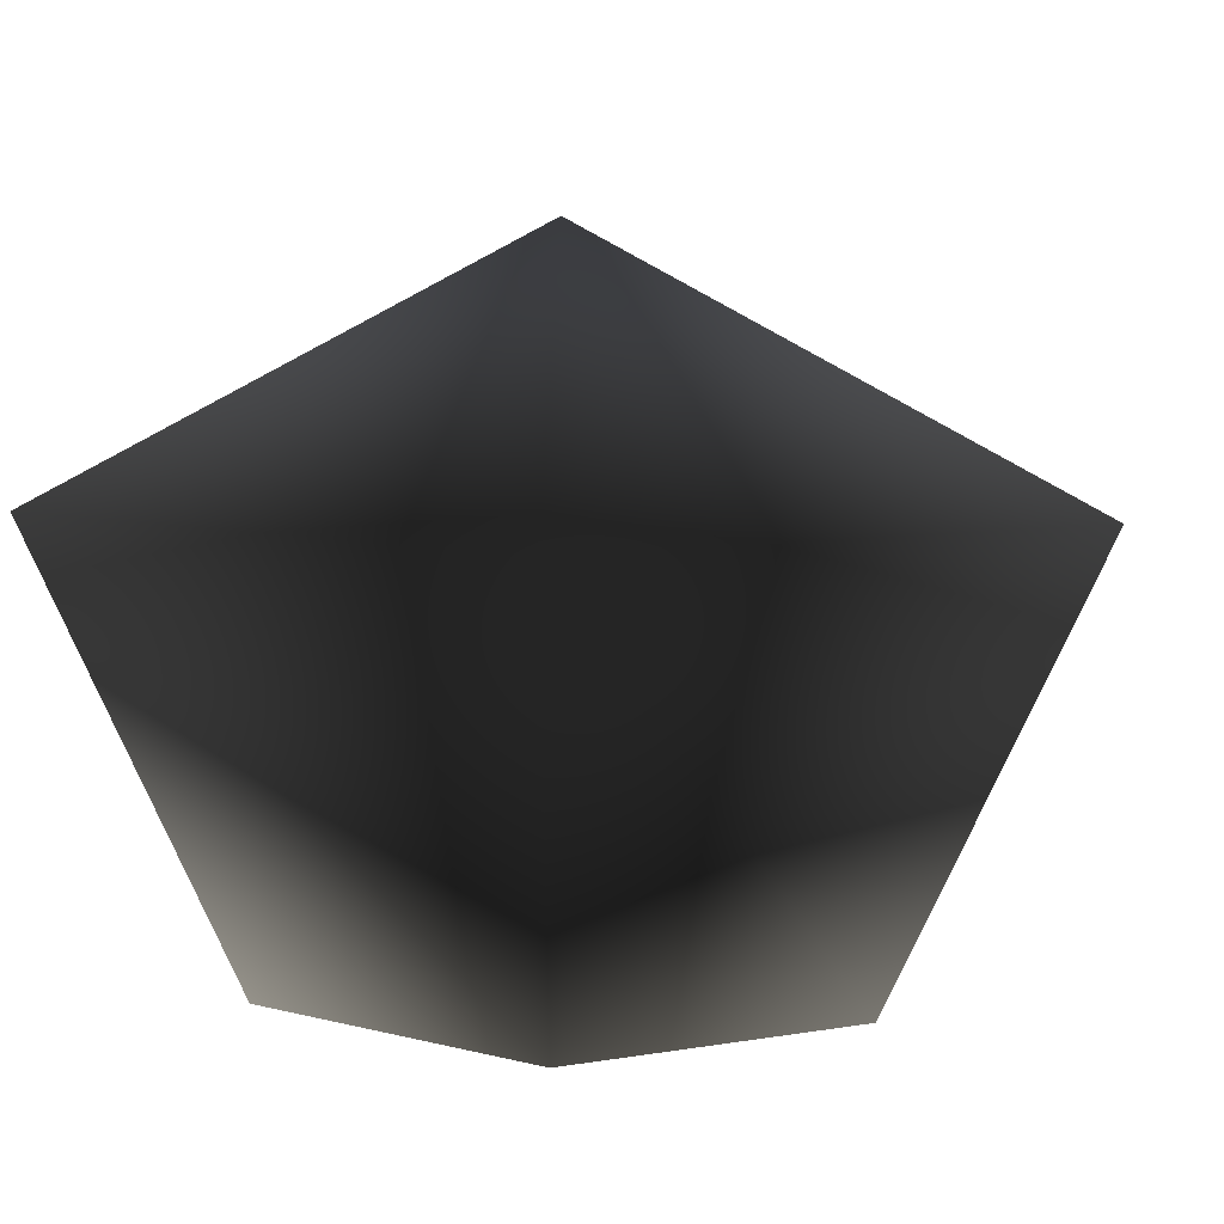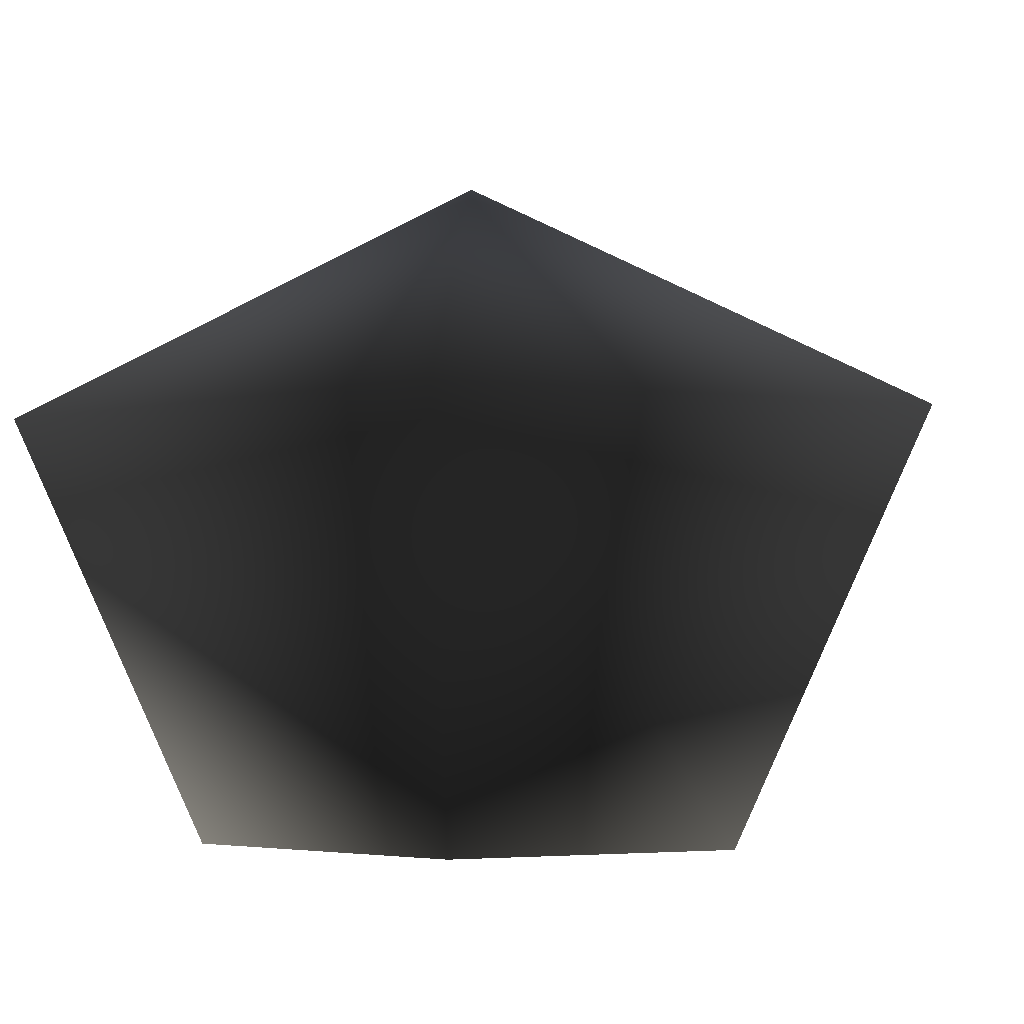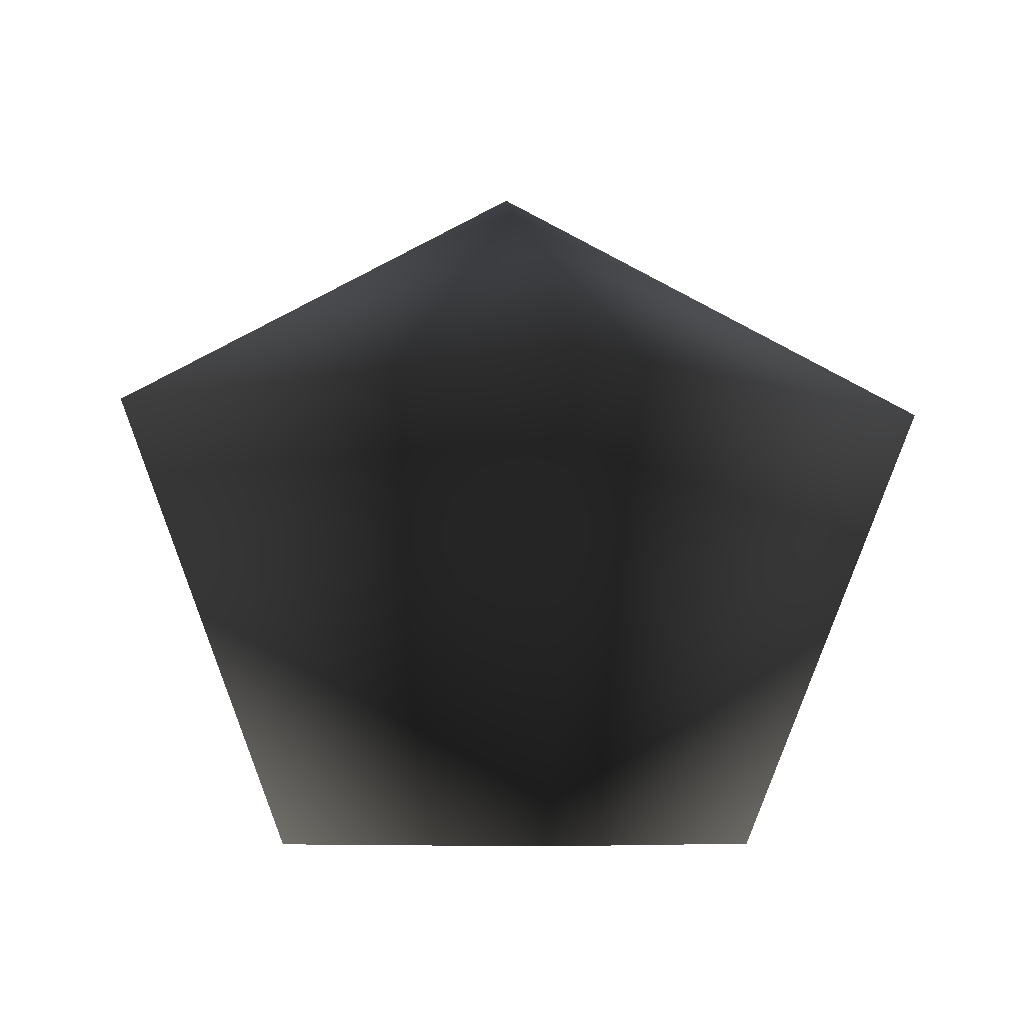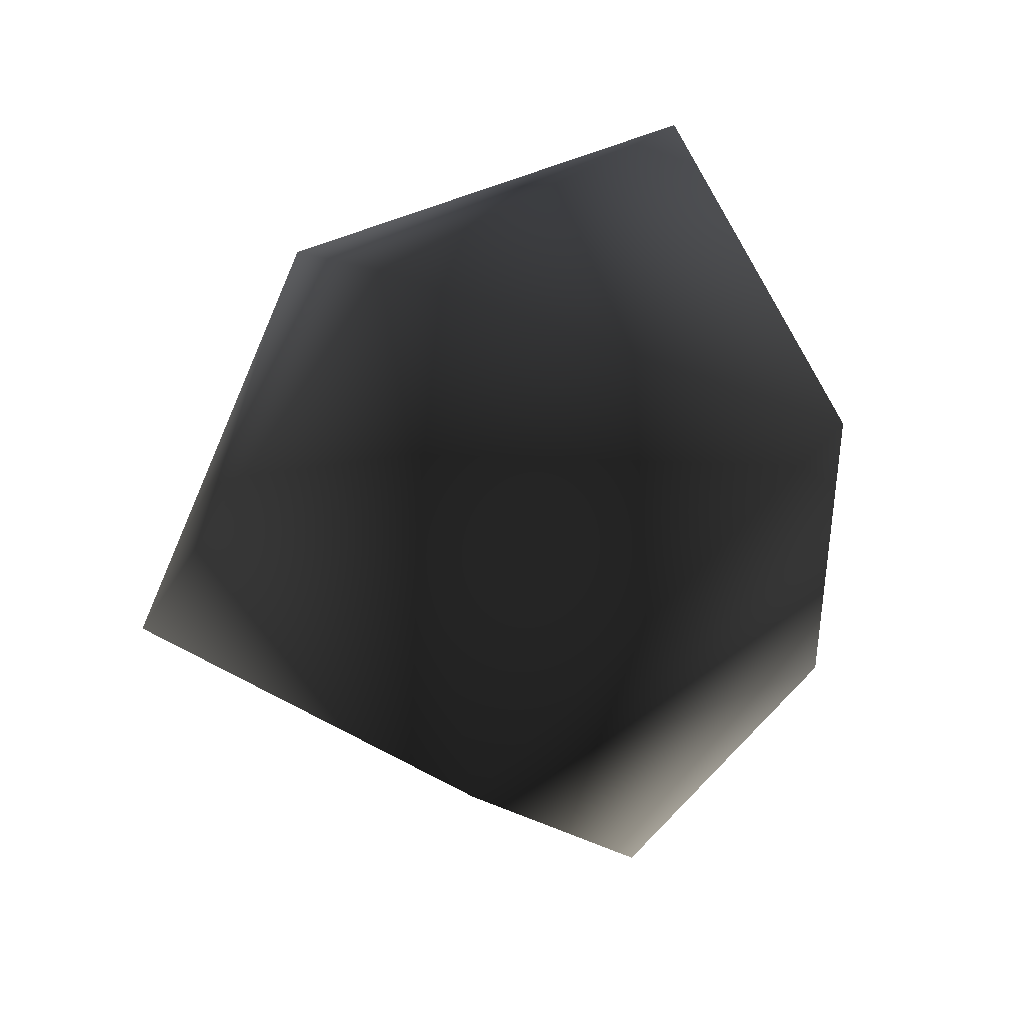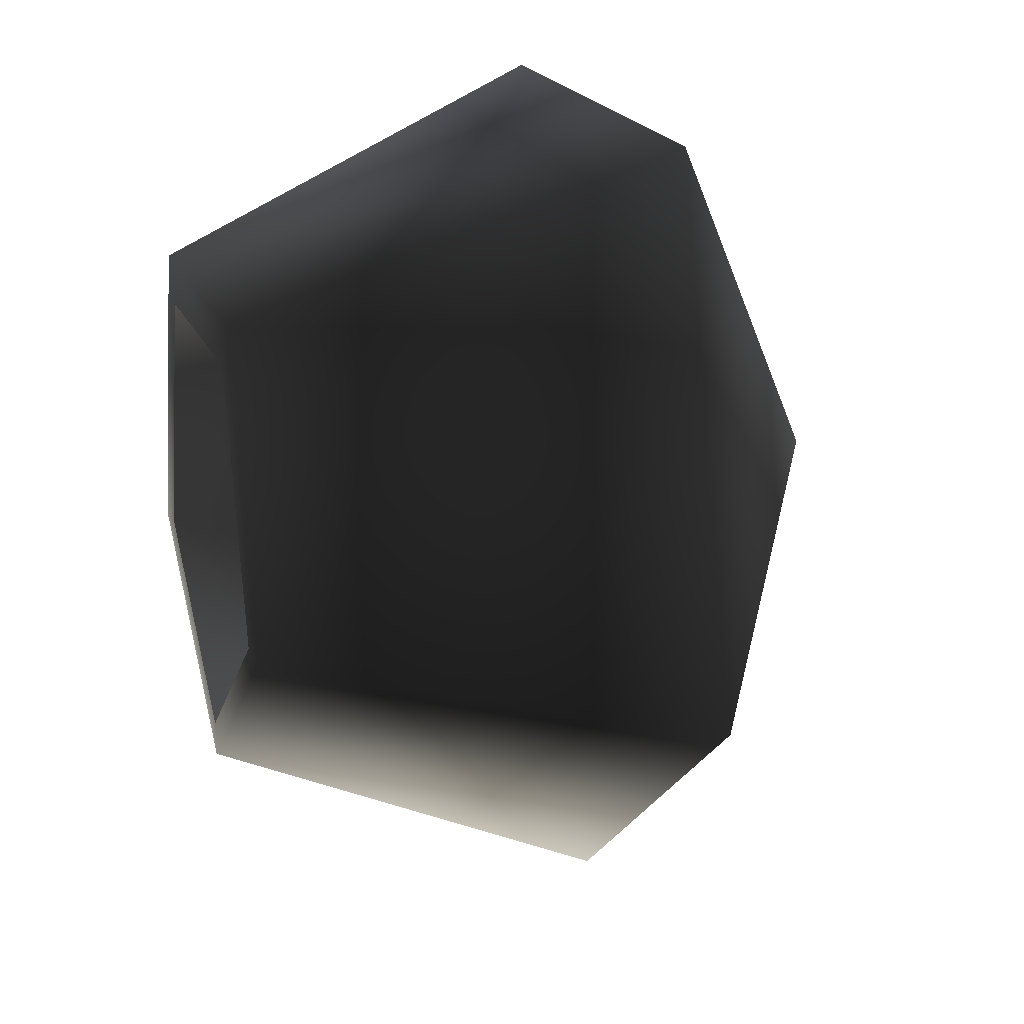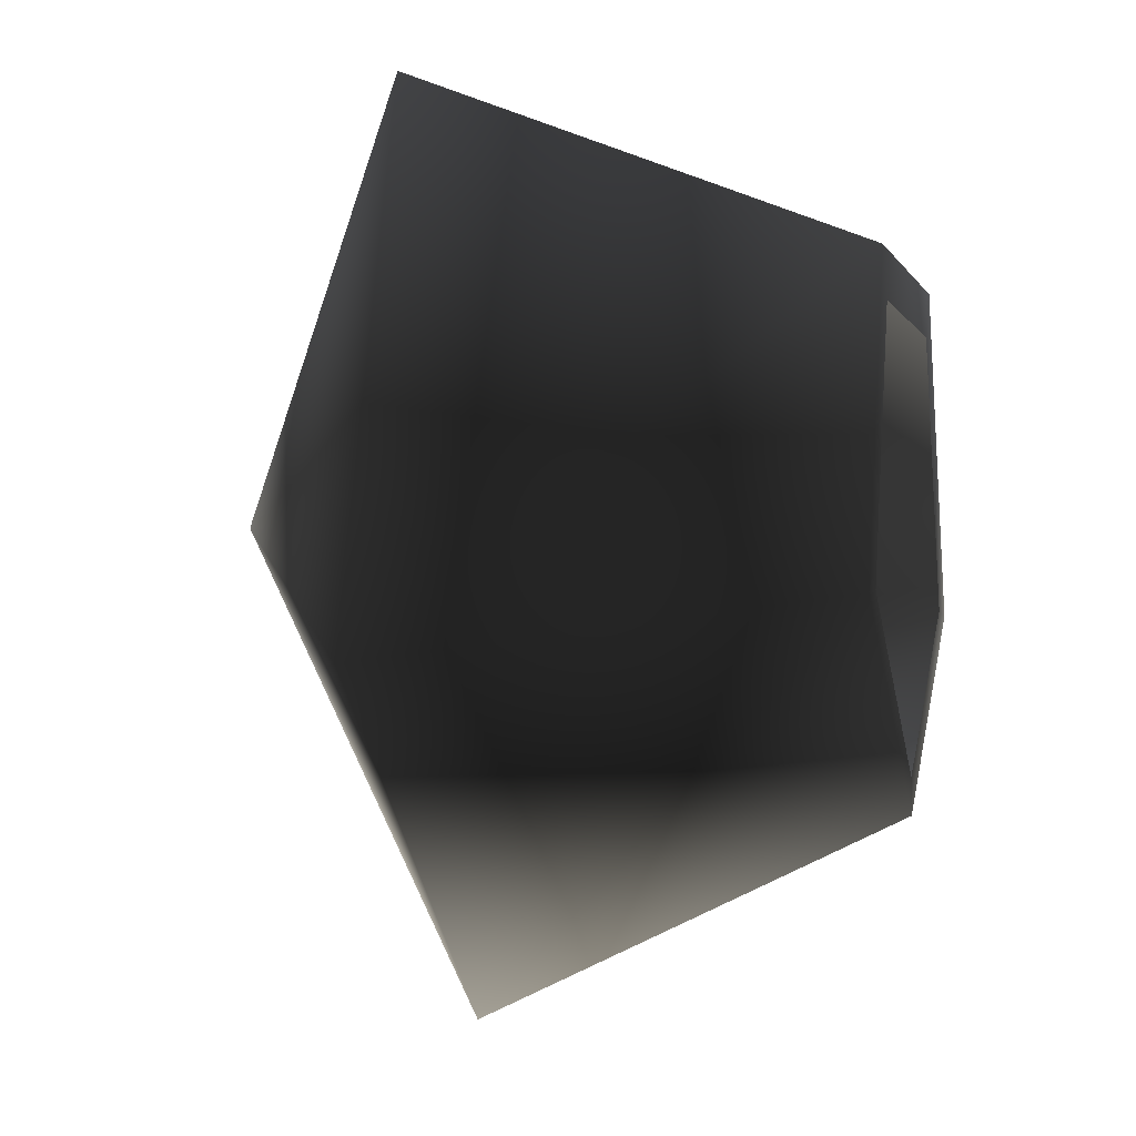
<metadata>
{"format":"obj","ext":"obj","renderer":"f3d","projection":"perspective","resolution":1024,"background":"white","views":[{"elev":7.2,"azim":112.3,"up":"+Y"},{"elev":-3.4,"azim":114.9,"up":"+Y"},{"elev":-6.7,"azim":172.5,"up":"+Y"},{"elev":-42.7,"azim":-156.6,"up":"+Z"},{"elev":19.9,"azim":71.7,"up":"+Z"},{"elev":-3.7,"azim":-74.0,"up":"+Z"}]}
</metadata>
<code>
o #ID681
v -0.1446 -0.1131 -0.1693
v -0.1413 -0.1111 -0.168
v -0.1413 -0.1131 -0.172
v -0.1413 -0.1131 -0.172
v -0.1413 -0.1111 -0.168
v -0.1446 -0.1131 -0.1693
v -0.1413 -0.1166 -0.1704
v -0.1432 -0.1166 -0.1688
v -0.1432 -0.1166 -0.1688
v -0.1413 -0.1166 -0.1704
v -0.1381 -0.1131 -0.1693
v -0.1381 -0.1131 -0.1693
v -0.1433 -0.1131 -0.1648
v -0.1433 -0.1131 -0.1648
v -0.1394 -0.1166 -0.1688
v -0.1394 -0.1166 -0.1688
v -0.1425 -0.1166 -0.1661
v -0.1425 -0.1166 -0.1661
v -0.1413 -0.1166 -0.1701
v -0.1429 -0.1166 -0.1687
v -0.1423 -0.1166 -0.1665
v -0.1397 -0.1166 -0.1687
v -0.1403 -0.1166 -0.1665
v -0.1401 -0.1166 -0.1661
v -0.1401 -0.1166 -0.1661
v -0.1403 -0.1166 -0.1665
v -0.1423 -0.1166 -0.1665
v -0.1397 -0.1166 -0.1687
v -0.1413 -0.1166 -0.1701
v -0.1429 -0.1166 -0.1687
v -0.1393 -0.1131 -0.1648
v -0.1393 -0.1131 -0.1648
f 3 2 1
f 6 5 4
f 3 8 7
f 8 3 1
f 6 4 9
f 10 9 4
f 3 11 2
f 5 12 4
f 1 2 13
f 14 5 6
f 11 7 15
f 7 11 3
f 4 12 10
f 16 10 12
f 17 1 13
f 1 17 8
f 9 18 6
f 14 6 18
f 8 19 7
f 8 20 19
f 8 21 20
f 21 8 17
f 19 15 7
f 22 15 19
f 23 15 22
f 17 23 21
f 23 24 15
f 24 23 17
f 18 26 25
f 16 25 26
f 27 26 18
f 28 16 26
f 29 16 28
f 10 16 29
f 18 9 27
f 30 27 9
f 29 30 9
f 10 29 9
f 11 31 2
f 5 32 12
f 2 31 13
f 14 32 5
f 15 31 11
f 31 15 24
f 25 16 32
f 12 32 16
f 17 31 24
f 31 17 13
f 14 18 32
f 25 32 18

</code>
